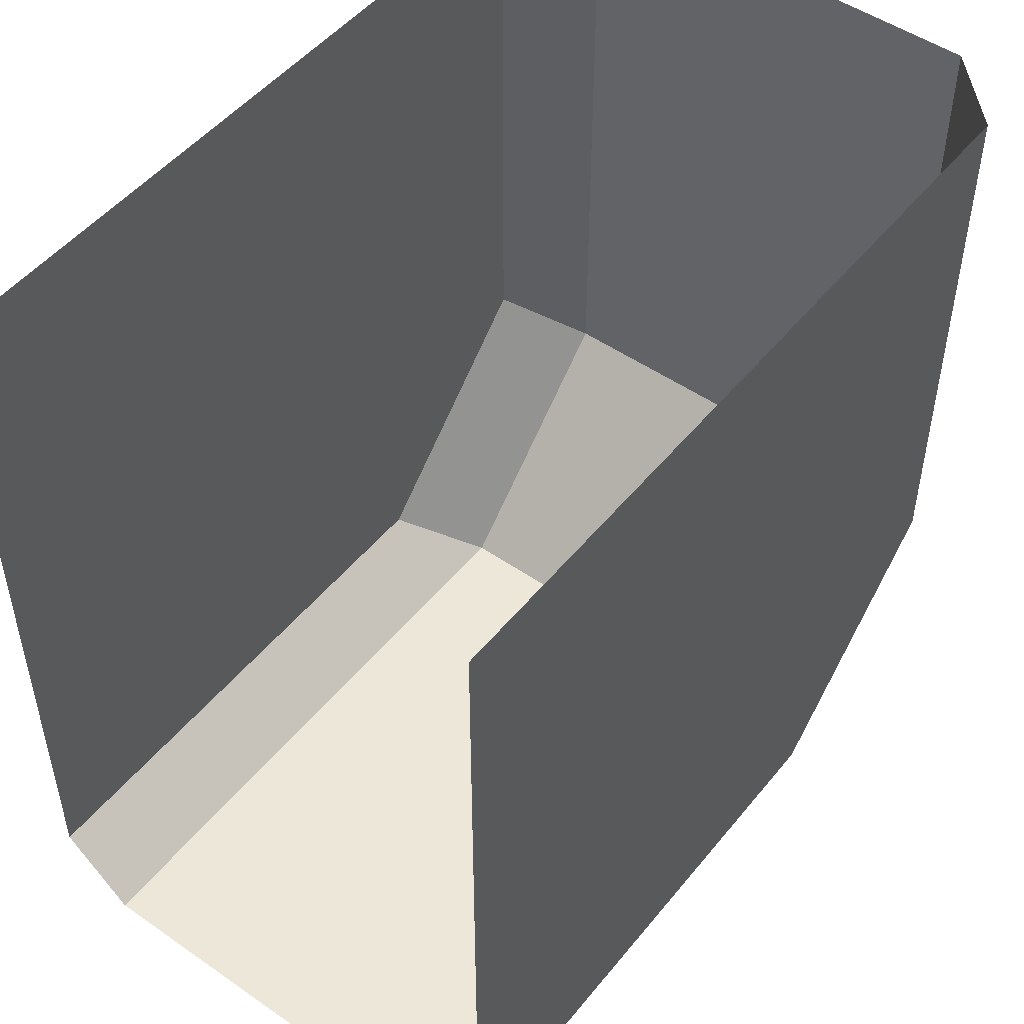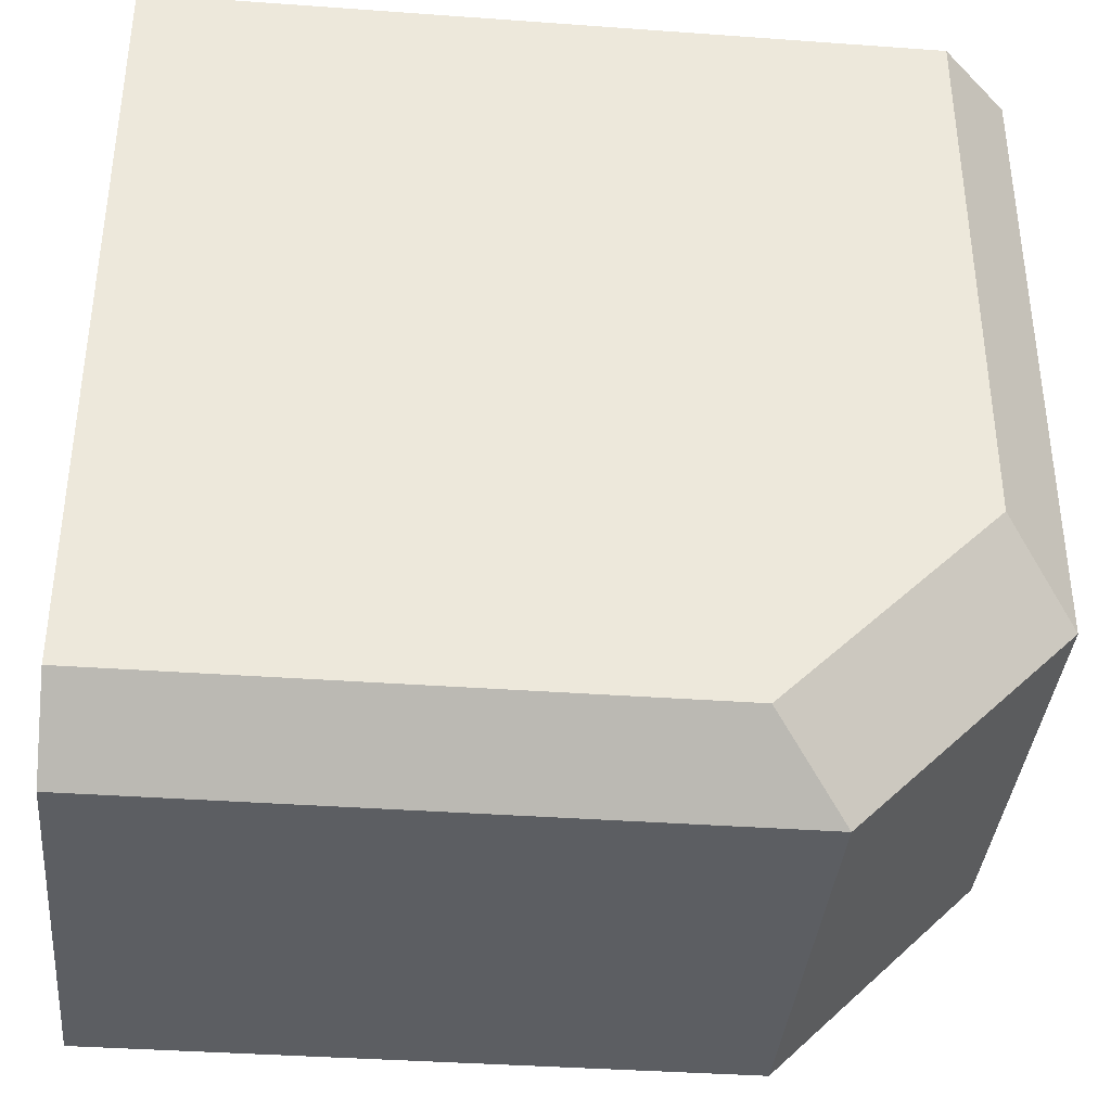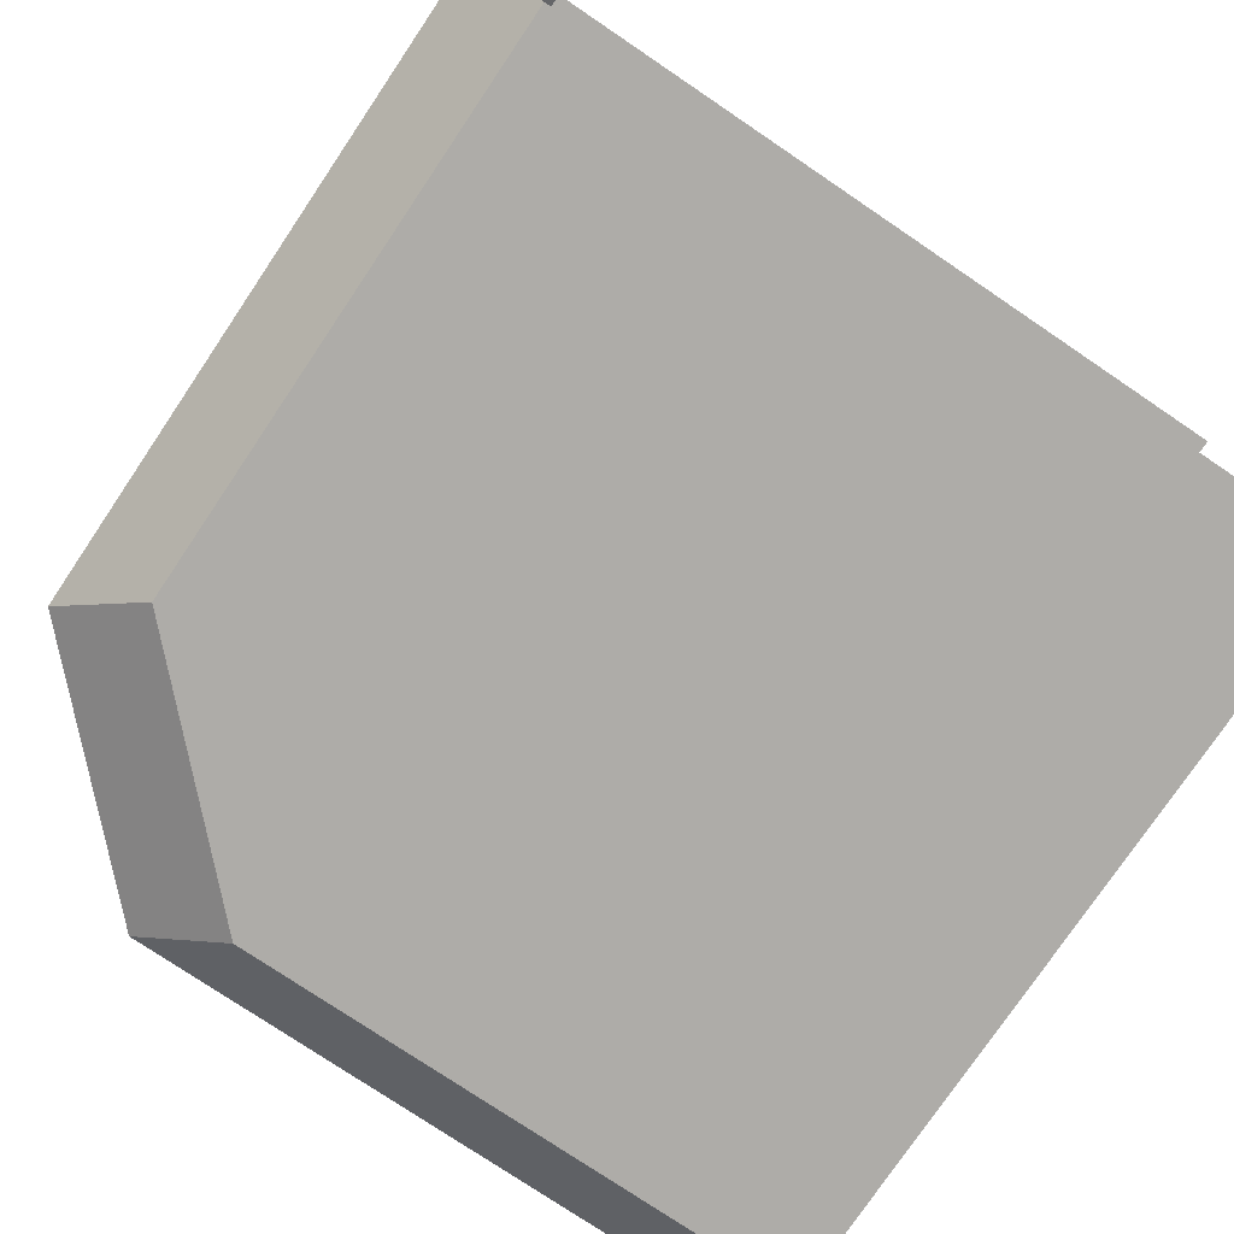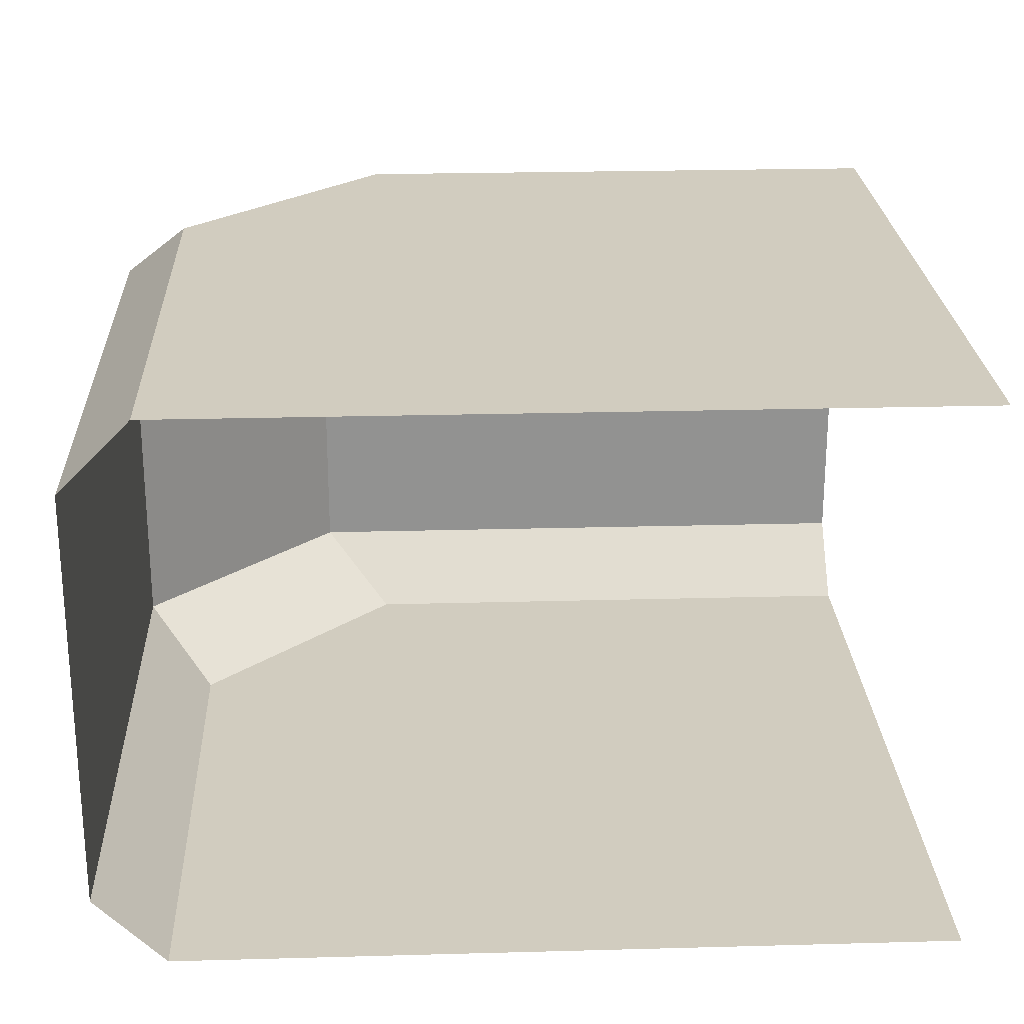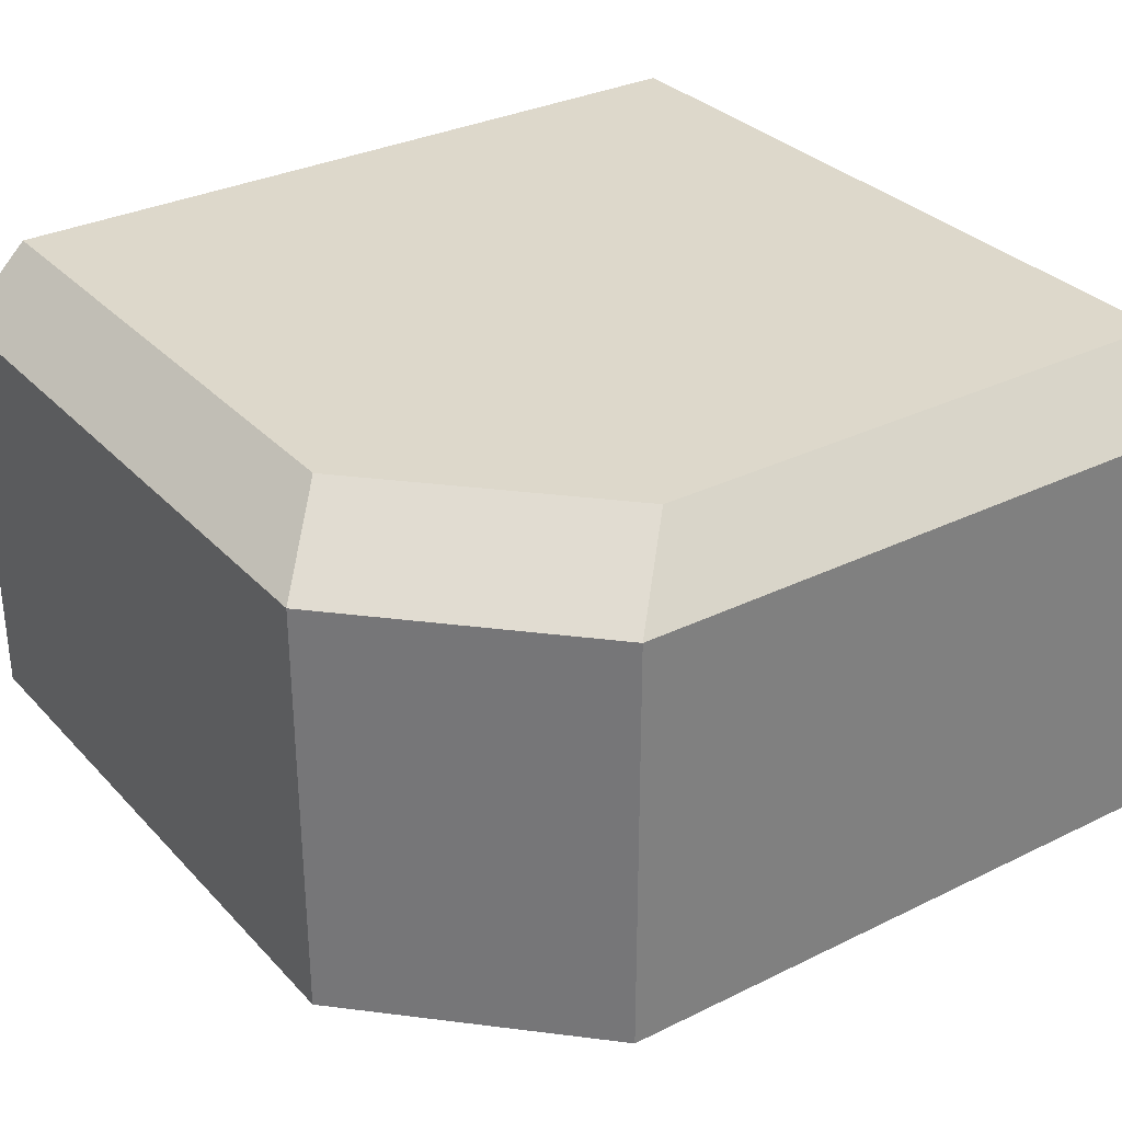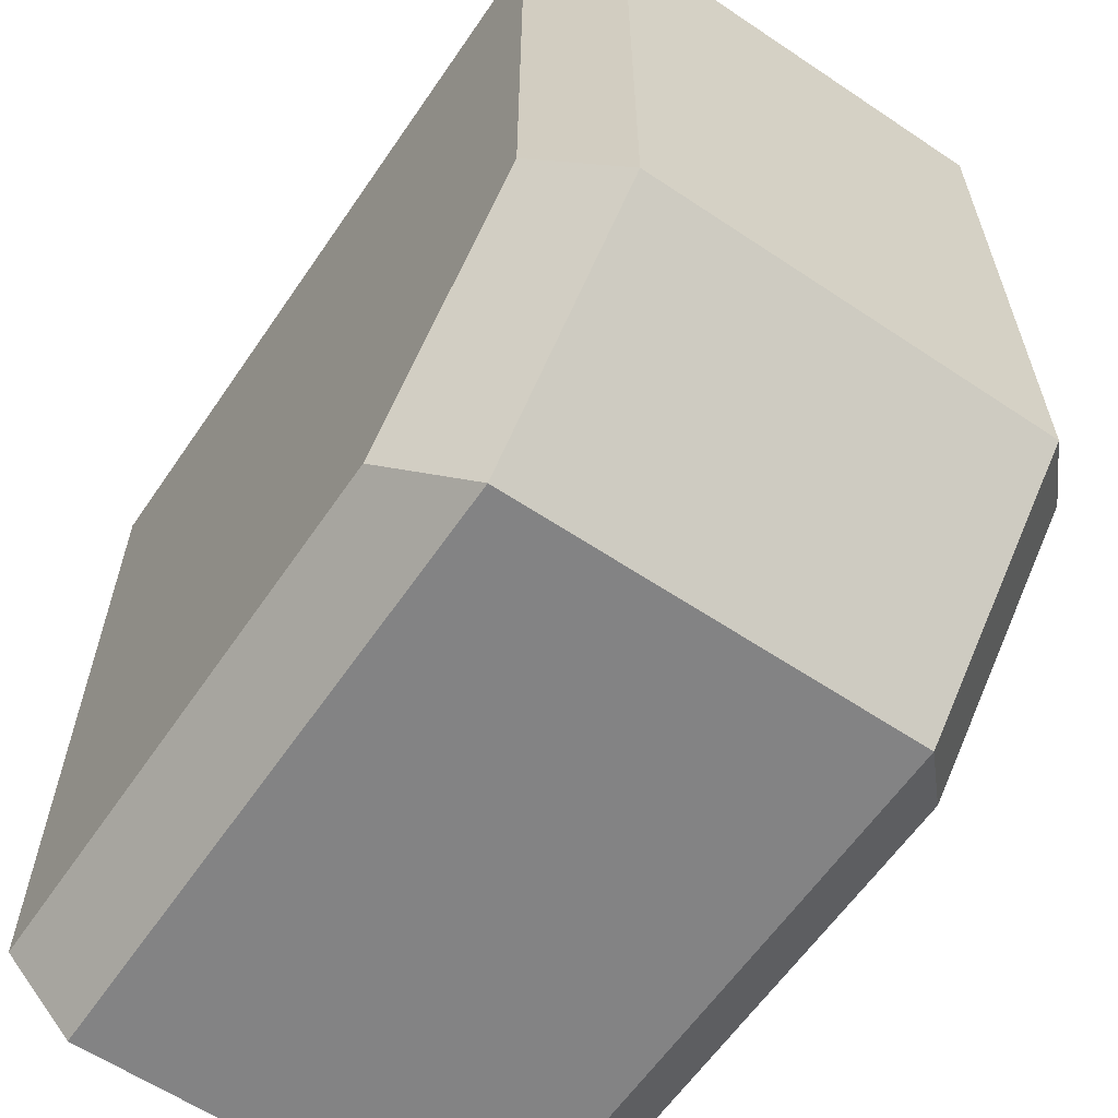
<metadata>
{"format":"obj","ext":"obj","renderer":"f3d","projection":"perspective","resolution":1024,"background":"white","views":[{"elev":49.8,"azim":127.4,"up":"+Z"},{"elev":-37.6,"azim":174.7,"up":"+Z"},{"elev":-77.0,"azim":-34.0,"up":"+Y"},{"elev":23.9,"azim":-2.6,"up":"+Y"},{"elev":31.5,"azim":-124.9,"up":"+Y"},{"elev":-61.2,"azim":-124.3,"up":"+Z"}]}
</metadata>
<code>
o RoomCorner_Cube.016
v 3 0 3
v 3 0 -2.5
v -2.5 0 3
v -3 0.5 3
v 3 4 3
v 3 0.5 -3
v -3 3.5 3
v -2.5 4 3
v 3 3.5 -3
v 3 4 -2.5
v -1.024 0 -2.5
v -2.5 0 -1.024
v -1.529 0.5 -3
v -3 0.5 -1.529
v -1.529 3.5 -3
v -3 3.5 -1.529
v -2.5 4 -1.024
v -1.024 4 -2.5
f 13 11 2 6
f 15 13 6 9
f 7 16 17 8
f 2 11 1
f 8 17 5
f 18 15 9 10
f 1 12 3
f 4 14 16 7
f 1 11 12
f 5 17 18
f 11 13 14 12
f 13 15 16 14
f 15 18 17 16
f 3 12 14 4
f 10 5 18

</code>
